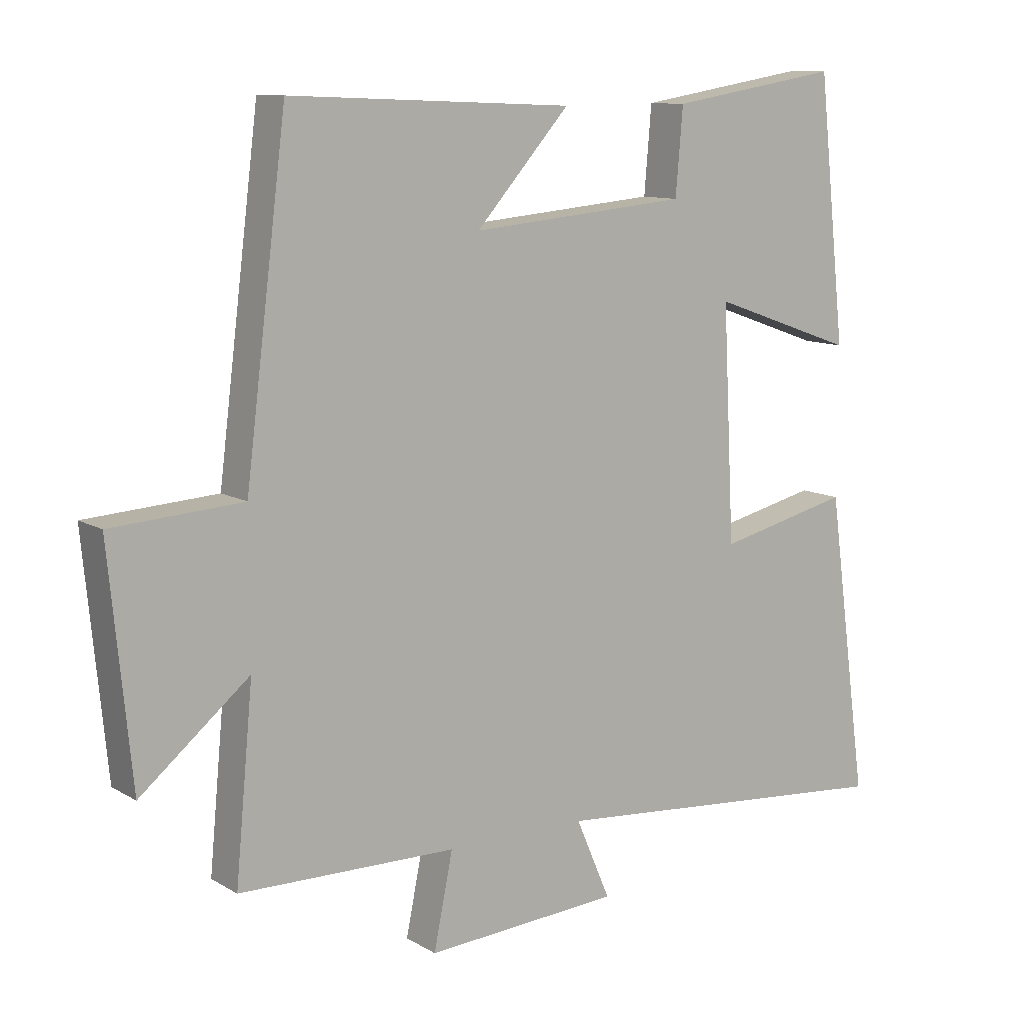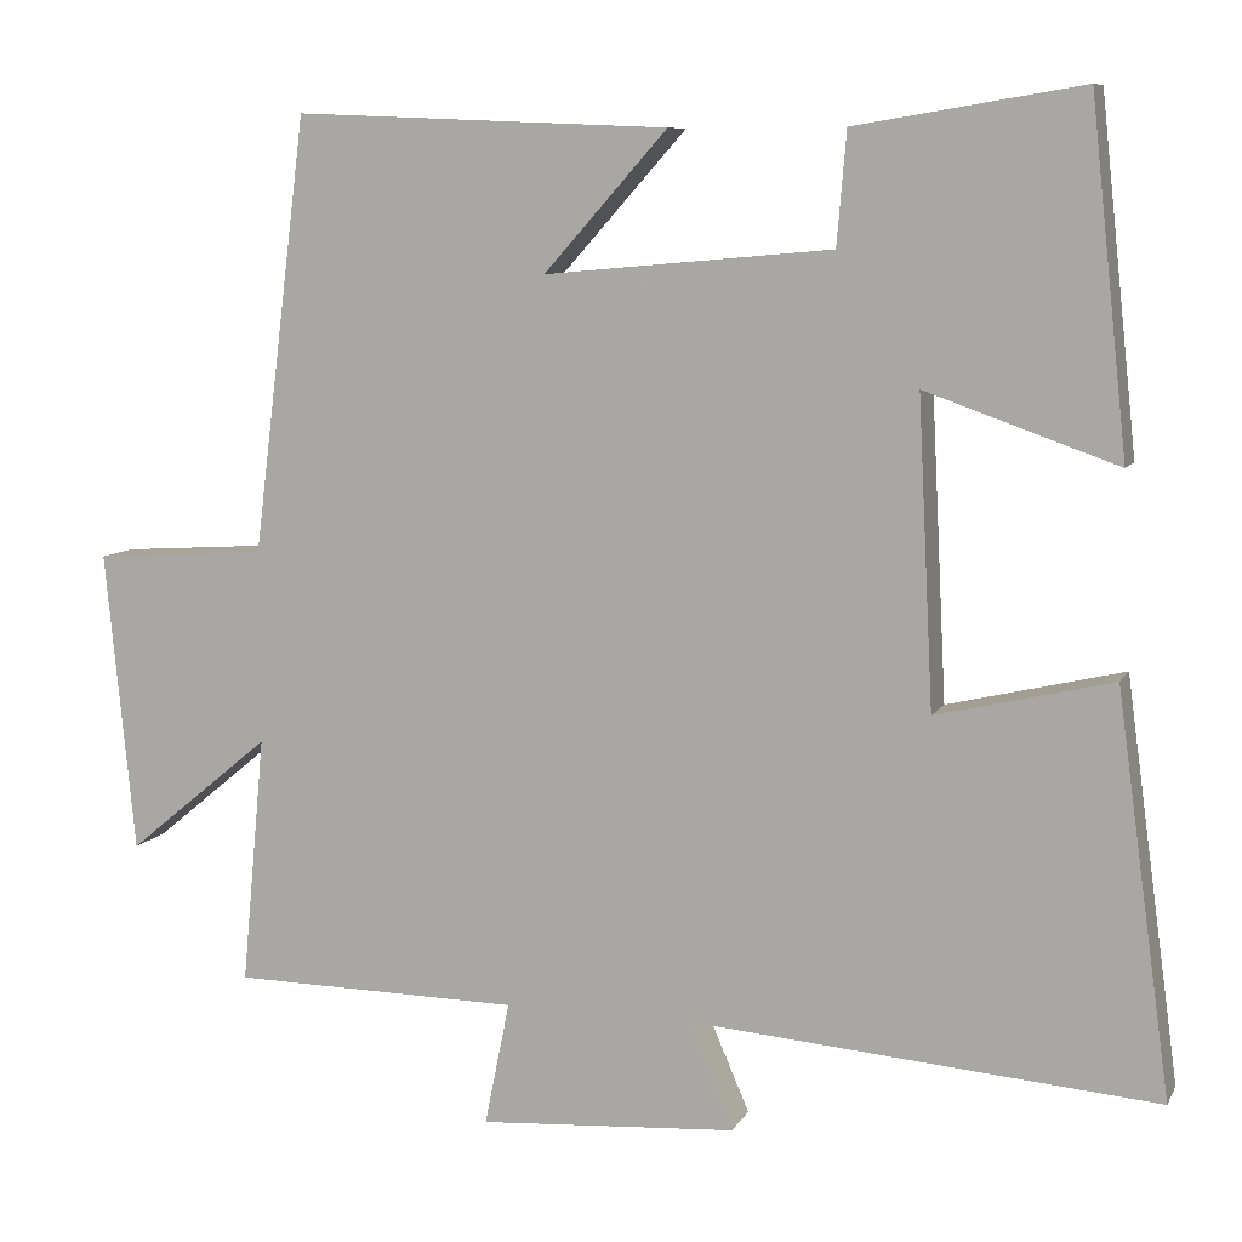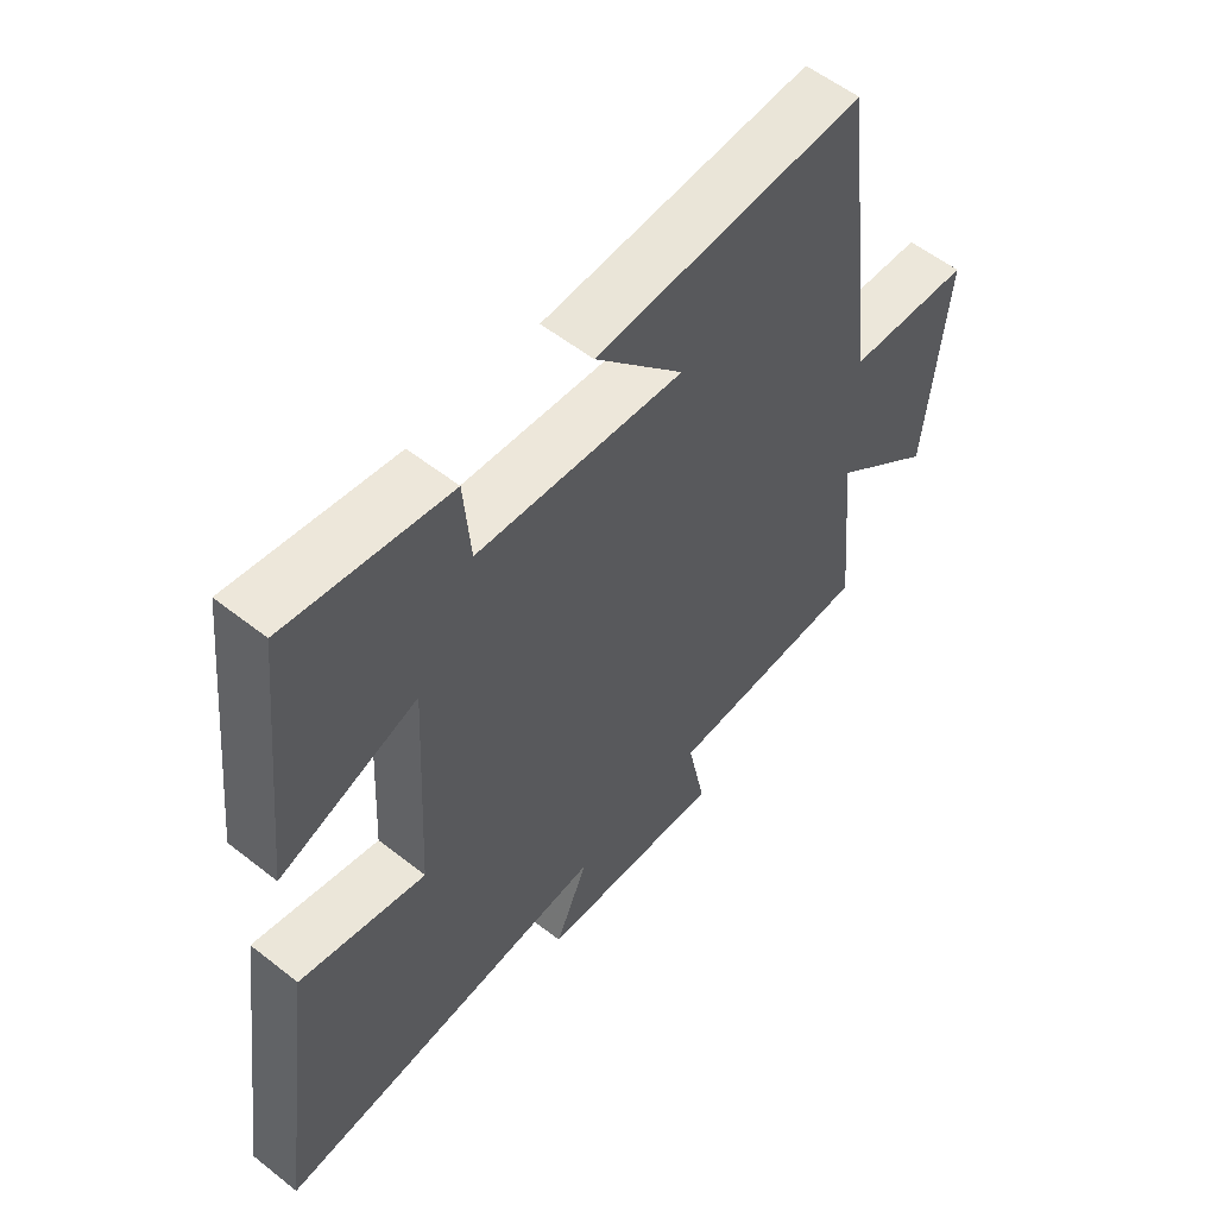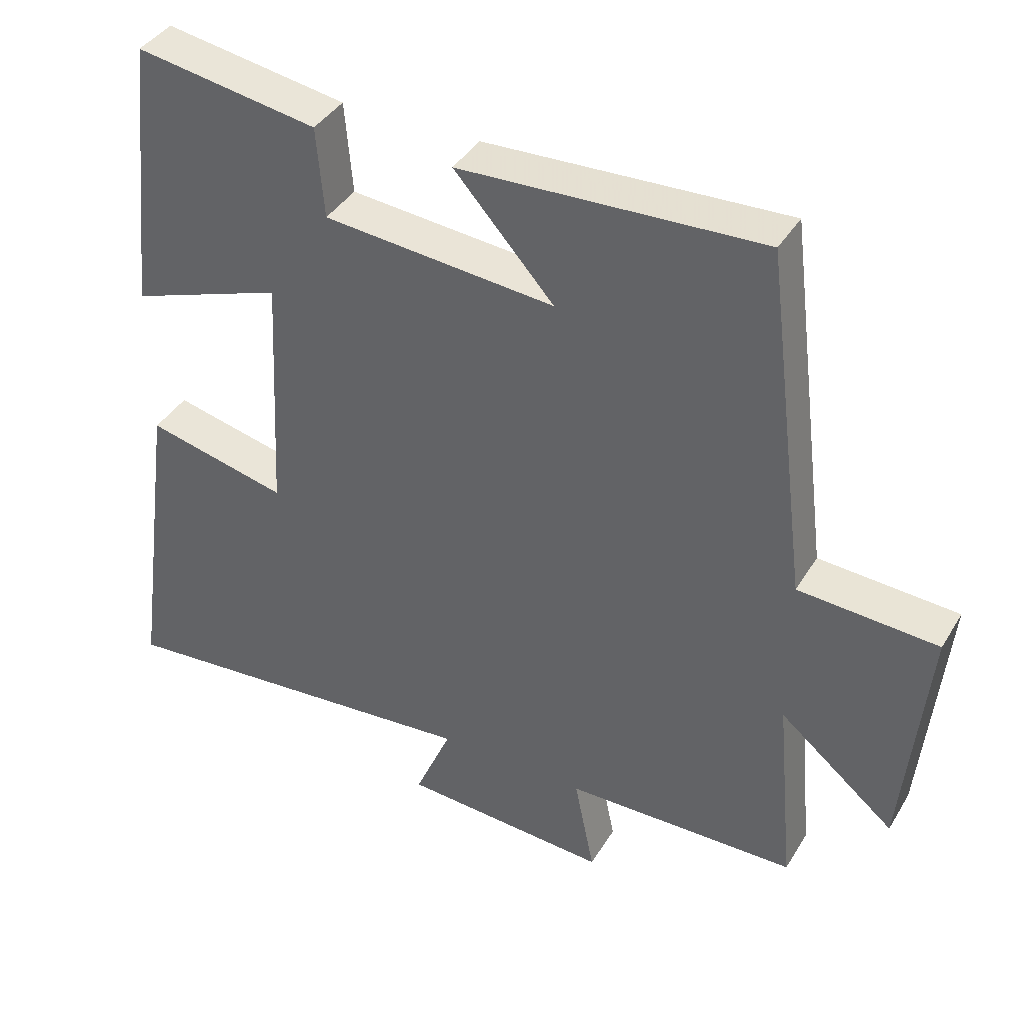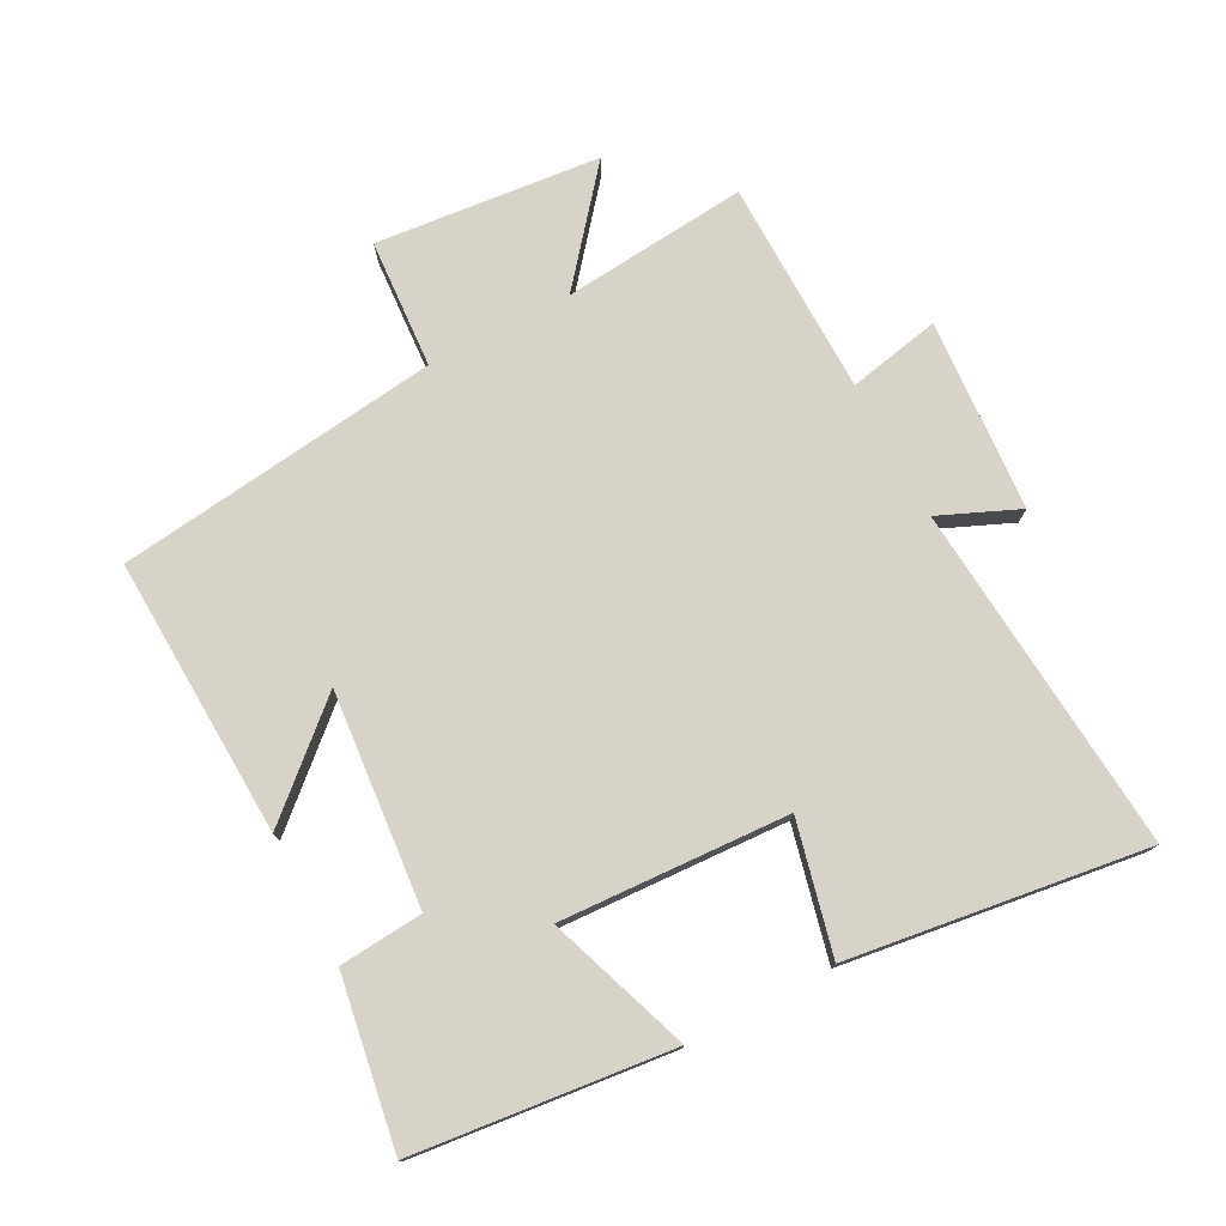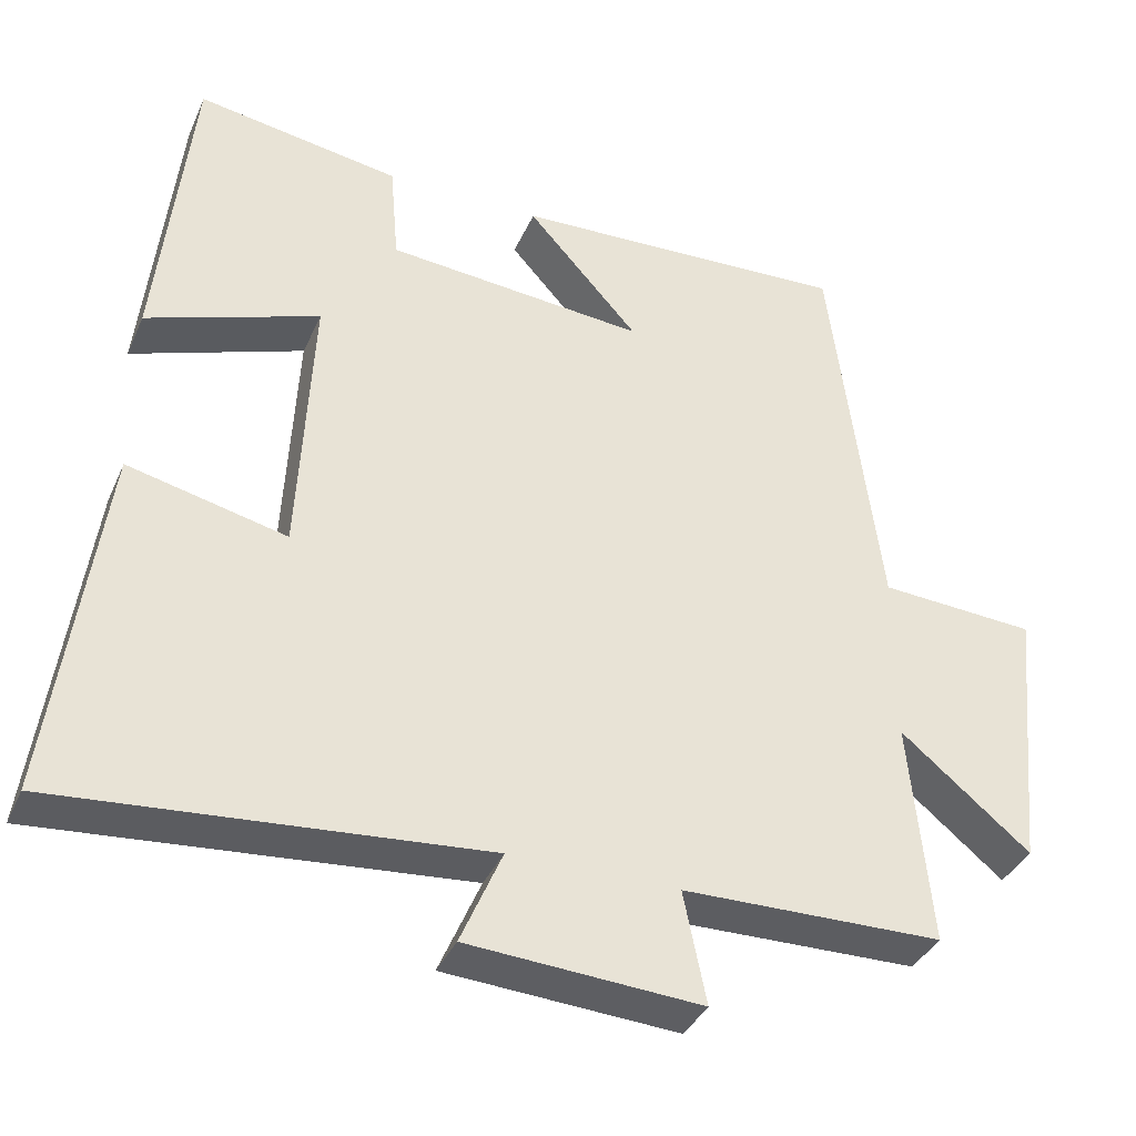
<metadata>
{"format":"obj","ext":"obj","renderer":"f3d","projection":"perspective","resolution":1024,"background":"white","views":[{"elev":10.7,"azim":-35.3,"up":"+Z"},{"elev":8.6,"azim":17.8,"up":"+Z"},{"elev":56.3,"azim":129.5,"up":"+Z"},{"elev":39.6,"azim":-151.7,"up":"+Z"},{"elev":76.2,"azim":62.2,"up":"+Y"},{"elev":-37.1,"azim":158.1,"up":"+Z"}]}
</metadata>
<code>
v -0.527 0.07 -0.495
v -0.5 0.07 -0.208
v -0.666 0.07 -0.345
v -0.7 0.07 0.003
v -0.5 0.07 0.016
v -0.437 0.07 0.518
v -0.004 0.07 0.5
v -0.147 0.07 0.34
v 0.185 0.07 0.37
v 0.196 0.07 0.5
v 0.457 0.07 0.543
v 0.5 0.07 0.144
v 0.279 0.07 0.222
v 0.297 0.07 -0.132
v 0.5 0.07 -0.084
v 0.563 0.07 -0.545
v 0.022 0.07 -0.5
v 0.075 0.07 -0.623
v -0.223 0.07 -0.643
v -0.194 0.07 -0.5
v -0.527 0 -0.495
v -0.5 0 -0.208
v -0.666 0 -0.345
v -0.7 0 0.003
v -0.5 0 0.016
v -0.437 0 0.518
v -0.004 0 0.5
v -0.147 0 0.34
v 0.185 0 0.37
v 0.196 0 0.5
v 0.457 0 0.543
v 0.5 0 0.144
v 0.279 0 0.222
v 0.297 0 -0.132
v 0.5 0 -0.084
v 0.563 0 -0.545
v 0.022 0 -0.5
v 0.075 0 -0.623
v -0.223 0 -0.643
v -0.194 0 -0.5
f 17 18 19 20
f 17 20 1 2
f 14 15 16 17
f 13 14 17 2
f 11 12 13
f 10 11 13
f 9 10 13
f 8 9 13 2
f 5 6 7 8
f 5 8 2 3
f 3 4 5
f 40 39 38 37
f 22 21 40 37
f 37 36 35 34
f 22 37 34 33
f 33 32 31
f 33 31 30
f 33 30 29
f 22 33 29 28
f 28 27 26 25
f 23 22 28 25
f 25 24 23
f 1 21 22 2
f 2 22 23 3
f 3 23 24 4
f 4 24 25 5
f 5 25 26 6
f 6 26 27 7
f 7 27 28 8
f 8 28 29 9
f 9 29 30 10
f 10 30 31 11
f 11 31 32 12
f 12 32 33 13
f 13 33 34 14
f 14 34 35 15
f 15 35 36 16
f 16 36 37 17
f 17 37 38 18
f 18 38 39 19
f 19 39 40 20
f 20 40 21 1

</code>
